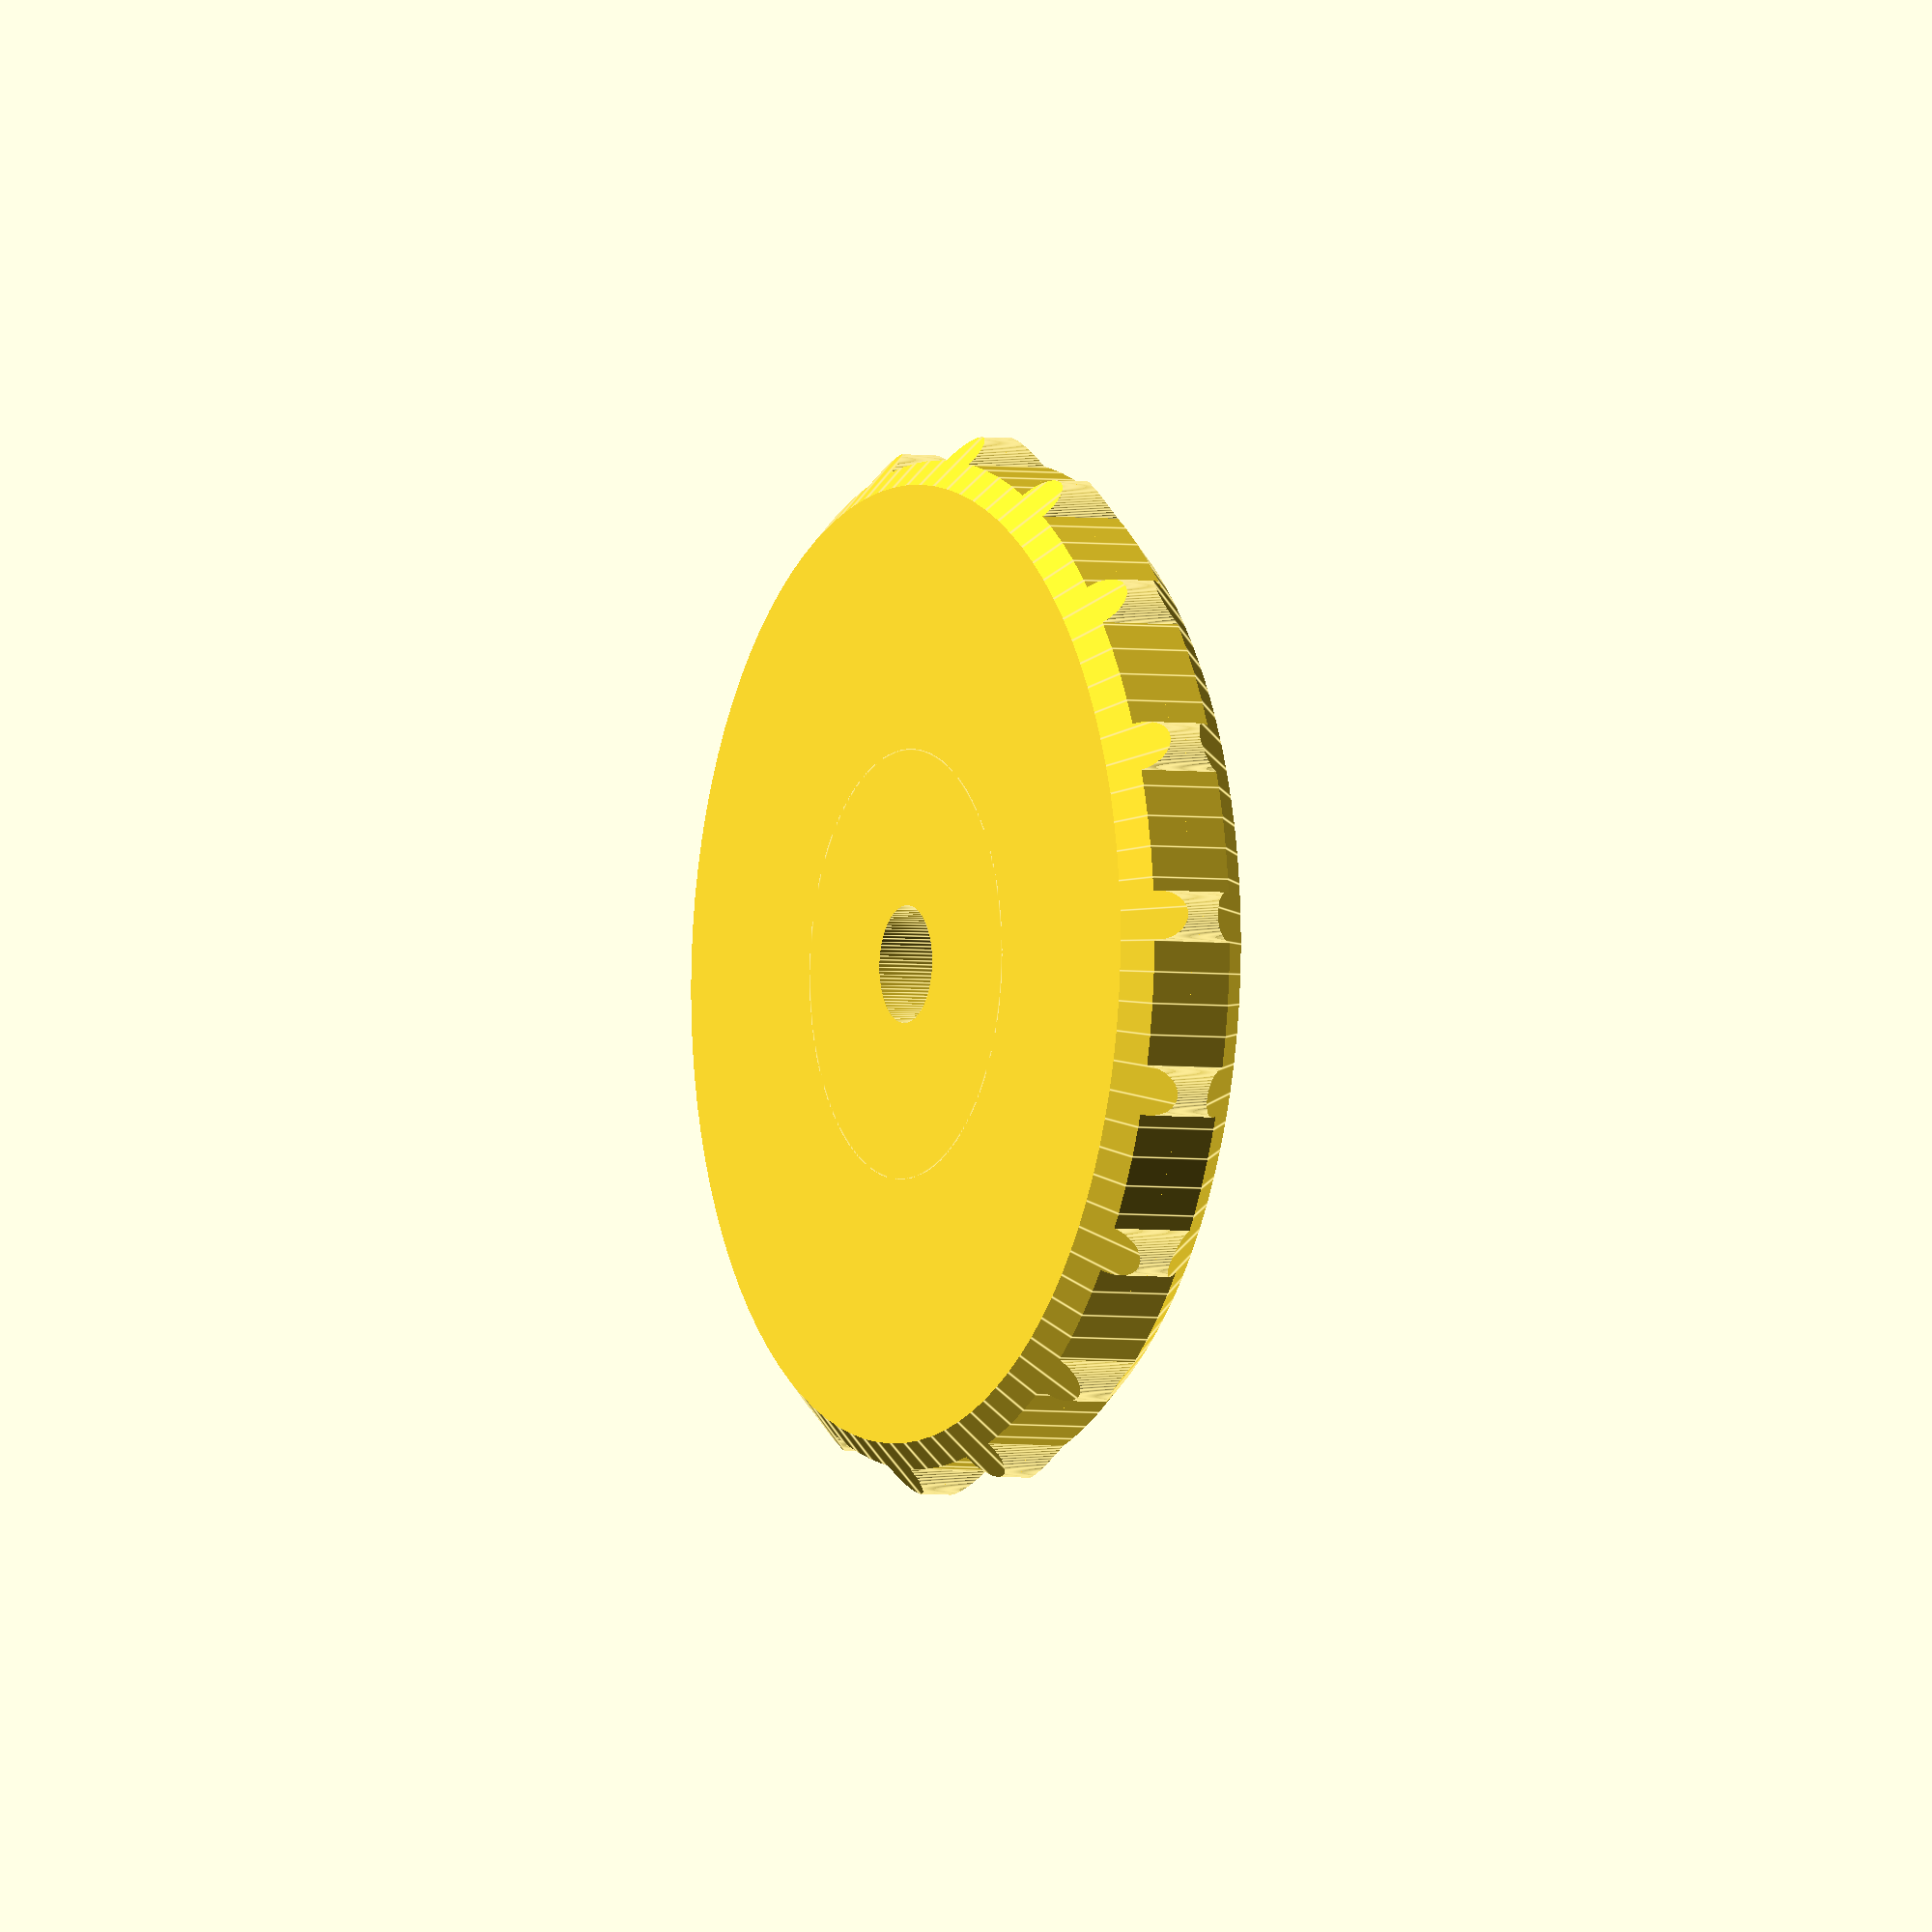
<openscad>

// Outer (max) Diamater of the nut to upgrade
nut_diam=10.8;
// Height of the nut to upgrade
nut_height=3;
// Diamater of the screw
screw_diam=3;
// Diamater of the desired thumbwheel
wheel_diam=30;
// Full Height of the desired thumbwheel (including nut collar)
wheel_height=6;
// Thickness of the desired thumbwheel
wheel_thick=4;
// Number of major graduations around the thumbwheel (ie: for M3 screws the pitch is 0.5mm so 5 graduations will give you 0.1mm / graduation)
grad_num=5;

/* [Hidden] */

$fn=100;

lip_height=0.5;
lip_thick=0.1;

press_fit=0.05;

engrave_depth=0.5;

grip_num=18;
grip_diam=1.5;

grad_sub=4;
mgrad_diam=1.5;
grad_diam=wheel_diam*0.7;

recess_diam=wheel_diam*0.9;
recess_height=0.3;


module chamfertool(diam)
{
	difference()
	{
		cylinder(d=diam, h=diam/2);
		cylinder(d1=diam,d2=0, h=diam/2);
	}
}

module grips()
{
	for (i=[0:grip_num])
	{
		rotate(360/grip_num*i) translate([wheel_diam/2,0,0]) union()
		{
			cylinder(wheel_thick,d=grip_diam);
			// scale([1,0.8,1]) {
			// 	translate([0,0,grip_diam/2]) sphere(d=grip_diam,center=true,$fn=10);
			// 	translate([0,0,grip_diam/2]) cylinder(wheel_thick-grip_diam,d=grip_diam);
			// 	translate([0,0,wheel_thick-grip_diam/2]) sphere(d=grip_diam,center=true,$fn=10);
			// }
		}
	}
}

module main_grad(engr_plane,num,diam)
{
	translate([diam/2-mgrad_diam/2,0,engr_plane-engrave_depth]) cylinder(engrave_depth*2,d=mgrad_diam*0.85);
	for (i=[0:num]) // Main
	{
		rotate(360/num*i) translate([diam/2,0,engr_plane]) scale([2,1,1]) cylinder(engrave_depth*2,d=mgrad_diam,$fn=3,center=true);
	}
}

module sub_grad(engr_plane,num,sub,diam)
{
	rotate(360/(num*sub))
	for(j=[0:(sub-2)]) // Sub
	{
		rotate(360/(num*sub)*j)
		for(i=[0:num])
		{
			rotate(360/num*i) translate([diam/2,0,engr_plane]) cube([grip_diam,grip_diam/4,engrave_depth*3],center=true);
		}
	}
}

module recess()
{
	difference()
	{
		cylinder(recess_height*2,d=recess_diam,center=true);
		cylinder(wheel_height,d=nut_diam+2,center=true);
	}
}

difference()
{
	union()
	{ // body
		cylinder(wheel_thick,d=wheel_diam);
		cylinder(wheel_height,d=nut_diam+2);
		grips();
	}
	// cutouts
	translate([0,0,wheel_height-nut_height-lip_height]) cylinder(nut_height,d=nut_diam-press_fit); // bolt recess
	translate([0,0,wheel_height-lip_height-0.5]) cylinder(nut_height,d=nut_diam-press_fit-lip_thick); // bolt entry
	translate([0,0,-0.5]) cylinder(wheel_height+1,d=screw_diam+0.5); // vent => all through
	// recess
	translate([0,0,wheel_thick]) recess(); // top
	// chamfer
	translate([0,0,wheel_thick-2]) chamfertool(wheel_diam+grip_diam+1); // top
	translate([0,0,wheel_thick-2]) rotate([0,180,0]) chamfertool(wheel_diam+grip_diam+1); // bottom
}
// graduations
main_grad(wheel_thick-recess_height,grad_num,grad_diam); // main
sub_grad(wheel_thick-recess_height*2,grad_num,grad_sub,grad_diam); // sub

</openscad>
<views>
elev=3.5 azim=82.5 roll=243.4 proj=o view=edges
</views>
